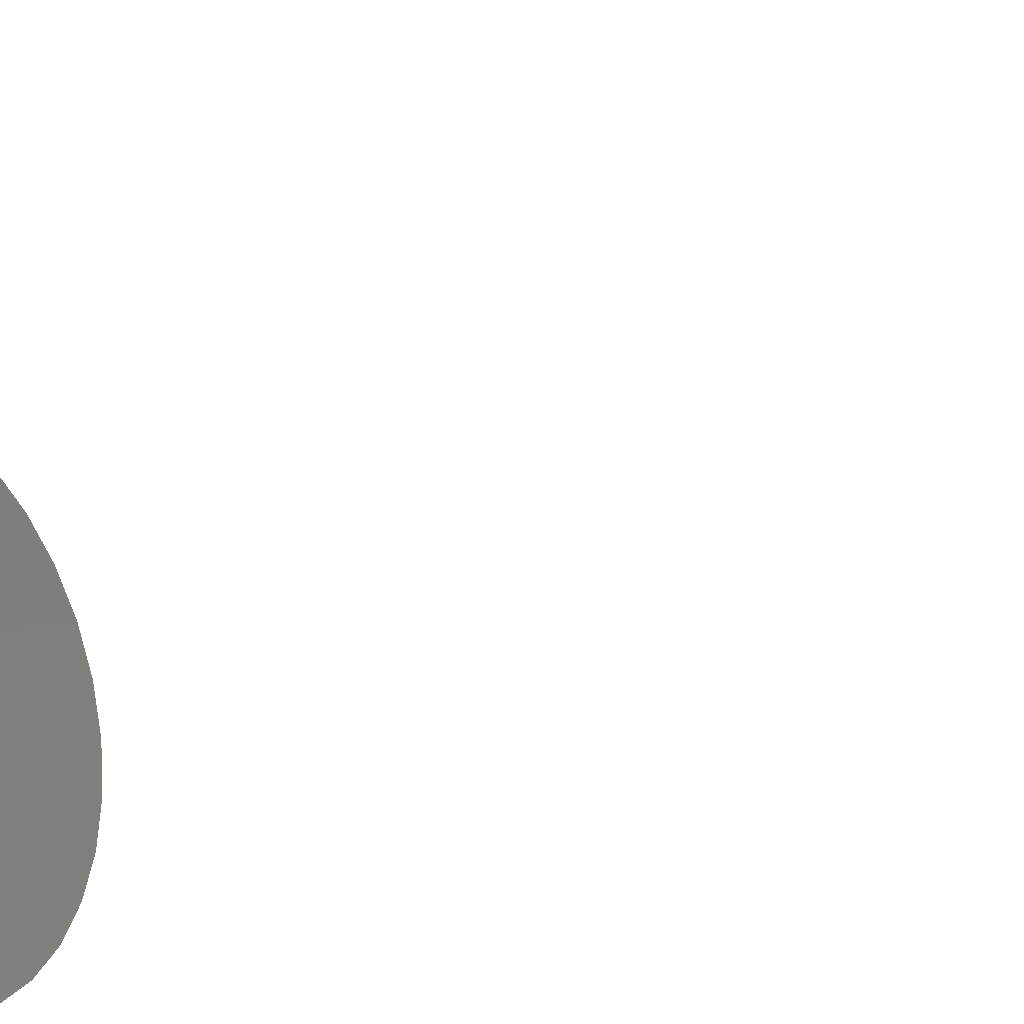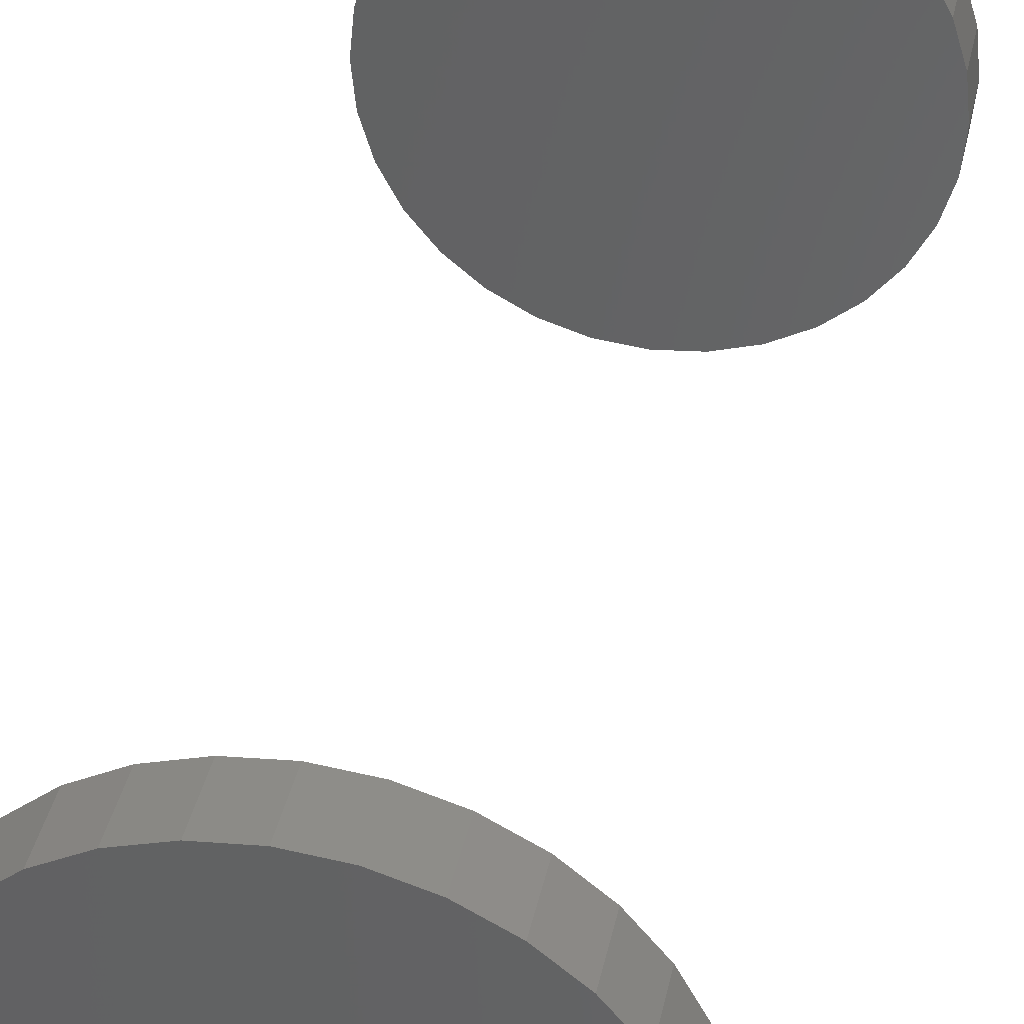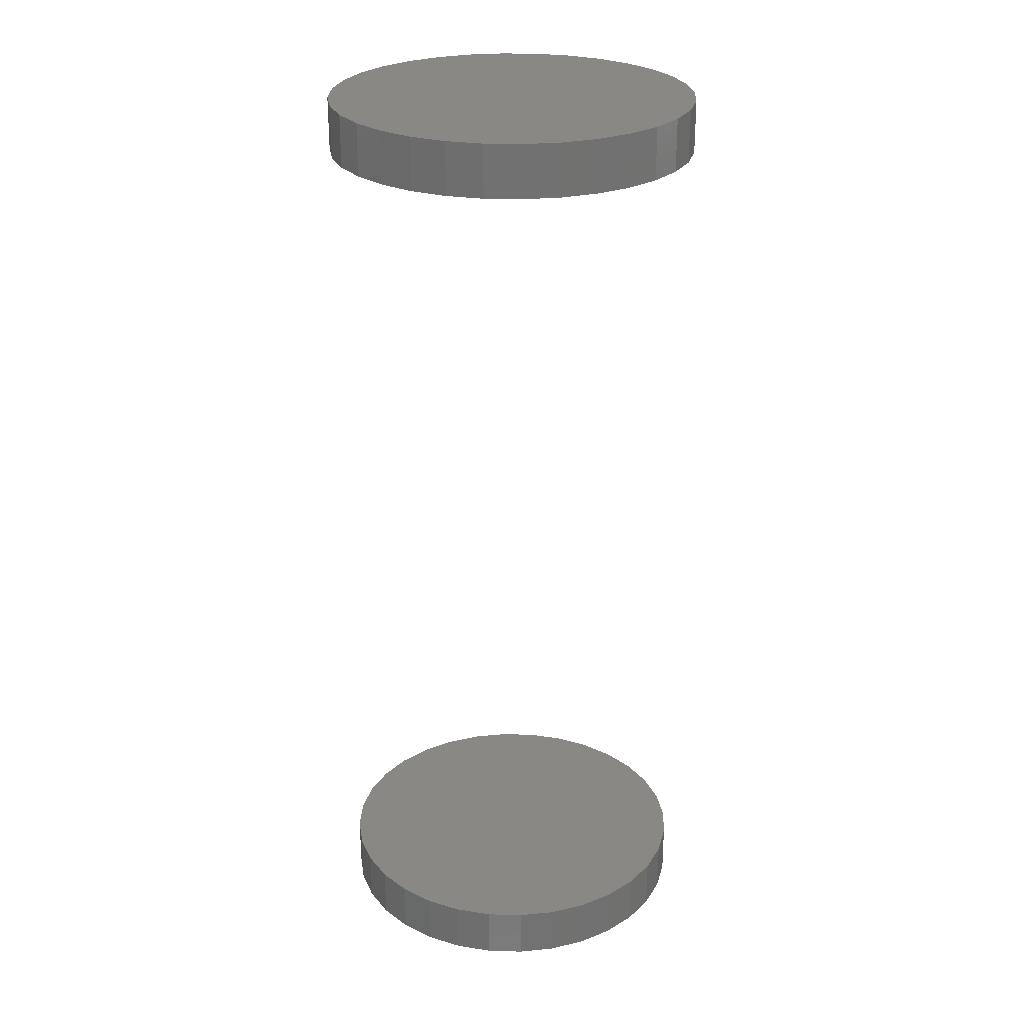
<metadata>
{"format":"stl","ext":"stl","renderer":"f3d","projection":"perspective","resolution":1024,"background":"white","views":[{"elev":-26.0,"azim":-56.2,"up":"+Z"},{"elev":37.3,"azim":11.7,"up":"+Z"},{"elev":26.5,"azim":-14.3,"up":"+Y"}]}
</metadata>
<code>
# stl→obj: 128 verts, 248 faces
v 0.3701 -0.2578 0.1086
v 0.3701 -0.2734 0.1086
v 0.3711 -0.2578 0.1194
v 0.3711 -0.2734 0.1194
v 0.3743 -0.2578 0.1298
v 0.3743 -0.2734 0.1298
v 0.3794 -0.2578 0.1394
v 0.3794 -0.2734 0.1394
v 0.3863 -0.2578 0.1478
v 0.3863 -0.2734 0.1478
v 0.3947 -0.2578 0.1547
v 0.3947 -0.2734 0.1547
v 0.4043 -0.2578 0.1598
v 0.4043 -0.2734 0.1598
v 0.4147 -0.2578 0.163
v 0.4147 -0.2734 0.163
v 0.4256 -0.2578 0.1641
v 0.4256 -0.2734 0.1641
v 0.4364 -0.2578 0.163
v 0.4364 -0.2734 0.163
v 0.4468 -0.2578 0.1598
v 0.4468 -0.2734 0.1598
v 0.4564 -0.2578 0.1547
v 0.4564 -0.2734 0.1547
v 0.4648 -0.2578 0.1478
v 0.4648 -0.2734 0.1478
v 0.4717 -0.2578 0.1394
v 0.4717 -0.2734 0.1394
v 0.4769 -0.2578 0.1298
v 0.4769 -0.2734 0.1298
v 0.48 -0.2578 0.1194
v 0.48 -0.2734 0.1194
v 0.4811 -0.2578 0.1086
v 0.4811 -0.2734 0.1086
v 0.3701 0.007812 0.1086
v 0.3701 -0.007812 0.1086
v 0.3711 0.007812 0.1194
v 0.3711 -0.007812 0.1194
v 0.3743 0.007812 0.1298
v 0.3743 -0.007812 0.1298
v 0.3794 0.007812 0.1394
v 0.3794 -0.007812 0.1394
v 0.3863 0.007812 0.1478
v 0.3863 -0.007812 0.1478
v 0.3947 0.007812 0.1547
v 0.3947 -0.007812 0.1547
v 0.4043 0.007812 0.1598
v 0.4043 -0.007812 0.1598
v 0.4147 0.007812 0.163
v 0.4147 -0.007812 0.163
v 0.4256 0.007812 0.1641
v 0.4256 -0.007812 0.1641
v 0.4364 0.007812 0.163
v 0.4364 -0.007812 0.163
v 0.4468 0.007812 0.1598
v 0.4468 -0.007812 0.1598
v 0.4564 0.007812 0.1547
v 0.4564 -0.007812 0.1547
v 0.4648 0.007812 0.1478
v 0.4648 -0.007812 0.1478
v 0.4717 0.007812 0.1394
v 0.4717 -0.007812 0.1394
v 0.4769 0.007812 0.1298
v 0.4769 -0.007812 0.1298
v 0.48 0.007812 0.1194
v 0.48 -0.007812 0.1194
v 0.4811 0.007812 0.1086
v 0.4811 -0.007812 0.1086
v 0.48 -0.2578 0.09772
v 0.48 -0.2734 0.09772
v 0.4769 -0.2578 0.08731
v 0.4769 -0.2734 0.08731
v 0.4717 -0.2578 0.07771
v 0.4717 -0.2734 0.07771
v 0.4648 -0.2578 0.0693
v 0.4648 -0.2734 0.0693
v 0.4564 -0.2578 0.0624
v 0.4564 -0.2734 0.0624
v 0.4468 -0.2578 0.05727
v 0.4468 -0.2734 0.05727
v 0.4364 -0.2578 0.05411
v 0.4364 -0.2734 0.05411
v 0.4256 -0.2578 0.05304
v 0.4256 -0.2734 0.05304
v 0.4147 -0.2578 0.05411
v 0.4147 -0.2734 0.05411
v 0.4043 -0.2578 0.05727
v 0.4043 -0.2734 0.05727
v 0.3947 -0.2578 0.0624
v 0.3947 -0.2734 0.0624
v 0.3863 -0.2578 0.0693
v 0.3863 -0.2734 0.0693
v 0.3794 -0.2578 0.07771
v 0.3794 -0.2734 0.07771
v 0.3743 -0.2578 0.08731
v 0.3743 -0.2734 0.08731
v 0.3711 -0.2578 0.09772
v 0.3711 -0.2734 0.09772
v 0.48 0.007812 0.09772
v 0.48 -0.007812 0.09772
v 0.4769 0.007812 0.08731
v 0.4769 -0.007812 0.08731
v 0.4717 0.007812 0.07771
v 0.4717 -0.007812 0.07771
v 0.4648 0.007812 0.0693
v 0.4648 -0.007812 0.0693
v 0.4564 0.007812 0.0624
v 0.4564 -0.007812 0.0624
v 0.4468 0.007812 0.05727
v 0.4468 -0.007812 0.05727
v 0.4364 0.007812 0.05411
v 0.4364 -0.007812 0.05411
v 0.4256 0.007812 0.05304
v 0.4256 -0.007812 0.05304
v 0.4147 0.007812 0.05411
v 0.4147 -0.007812 0.05411
v 0.4043 0.007812 0.05727
v 0.4043 -0.007812 0.05727
v 0.3947 0.007812 0.0624
v 0.3947 -0.007812 0.0624
v 0.3863 0.007812 0.0693
v 0.3863 -0.007812 0.0693
v 0.3794 0.007812 0.07771
v 0.3794 -0.007812 0.07771
v 0.3743 0.007812 0.08731
v 0.3743 -0.007812 0.08731
v 0.3711 0.007812 0.09772
v 0.3711 -0.007812 0.09772
f 1 2 3
f 3 2 4
f 3 4 5
f 5 4 6
f 5 6 7
f 7 6 8
f 7 8 9
f 9 8 10
f 9 10 11
f 11 10 12
f 11 12 13
f 13 12 14
f 13 14 15
f 15 14 16
f 15 16 17
f 17 16 18
f 17 18 19
f 19 18 20
f 19 20 21
f 21 20 22
f 21 22 23
f 23 22 24
f 23 24 25
f 25 24 26
f 25 26 27
f 27 26 28
f 27 28 29
f 29 28 30
f 29 30 31
f 31 30 32
f 31 32 33
f 33 32 34
f 35 36 37
f 37 36 38
f 37 38 39
f 39 38 40
f 39 40 41
f 41 40 42
f 41 42 43
f 43 42 44
f 43 44 45
f 45 44 46
f 45 46 47
f 47 46 48
f 47 48 49
f 49 48 50
f 49 50 51
f 51 50 52
f 51 52 53
f 53 52 54
f 53 54 55
f 55 54 56
f 55 56 57
f 57 56 58
f 57 58 59
f 59 58 60
f 59 60 61
f 61 60 62
f 61 62 63
f 63 62 64
f 63 64 65
f 65 64 66
f 65 66 67
f 67 66 68
f 33 34 69
f 69 34 70
f 69 70 71
f 71 70 72
f 71 72 73
f 73 72 74
f 73 74 75
f 75 74 76
f 75 76 77
f 77 76 78
f 77 78 79
f 79 78 80
f 79 80 81
f 81 80 82
f 81 82 83
f 83 82 84
f 83 84 85
f 85 84 86
f 85 86 87
f 87 86 88
f 87 88 89
f 89 88 90
f 89 90 91
f 91 90 92
f 91 92 93
f 93 92 94
f 93 94 95
f 95 94 96
f 95 96 97
f 97 96 98
f 97 98 1
f 1 98 2
f 67 68 99
f 99 68 100
f 99 100 101
f 101 100 102
f 101 102 103
f 103 102 104
f 103 104 105
f 105 104 106
f 105 106 107
f 107 106 108
f 107 108 109
f 109 108 110
f 109 110 111
f 111 110 112
f 111 112 113
f 113 112 114
f 113 114 115
f 115 114 116
f 115 116 117
f 117 116 118
f 117 118 119
f 119 118 120
f 119 120 121
f 121 120 122
f 121 122 123
f 123 122 124
f 123 124 125
f 125 124 126
f 125 126 127
f 127 126 128
f 127 128 35
f 35 128 36
f 50 54 52
f 54 50 48
f 54 48 56
f 56 48 46
f 56 46 58
f 58 46 44
f 58 44 60
f 60 44 42
f 60 42 62
f 62 42 40
f 62 40 64
f 102 124 104
f 104 124 122
f 104 122 106
f 106 122 120
f 106 120 108
f 108 120 118
f 108 118 110
f 110 118 116
f 110 116 112
f 112 116 114
f 64 40 66
f 66 40 38
f 66 38 68
f 68 38 36
f 68 36 100
f 100 36 128
f 100 128 102
f 102 128 126
f 102 126 124
f 17 19 15
f 13 15 19
f 21 13 19
f 11 13 21
f 23 11 21
f 9 11 23
f 25 9 23
f 7 9 25
f 27 7 25
f 5 7 27
f 29 5 27
f 73 93 71
f 91 93 73
f 75 91 73
f 89 91 75
f 77 89 75
f 87 89 77
f 79 87 77
f 85 87 79
f 81 85 79
f 83 85 81
f 93 95 71
f 71 95 97
f 71 97 69
f 69 97 1
f 69 1 33
f 33 1 3
f 33 3 31
f 31 3 5
f 31 5 29
f 51 53 49
f 47 49 53
f 55 47 53
f 45 47 55
f 57 45 55
f 43 45 57
f 59 43 57
f 41 43 59
f 61 41 59
f 39 41 61
f 63 39 61
f 103 123 101
f 121 123 103
f 105 121 103
f 119 121 105
f 107 119 105
f 117 119 107
f 109 117 107
f 115 117 109
f 111 115 109
f 113 115 111
f 123 125 101
f 101 125 127
f 101 127 99
f 99 127 35
f 99 35 67
f 67 35 37
f 67 37 65
f 65 37 39
f 65 39 63
f 16 20 18
f 20 16 14
f 20 14 22
f 22 14 12
f 22 12 24
f 24 12 10
f 24 10 26
f 26 10 8
f 26 8 28
f 28 8 6
f 28 6 30
f 72 94 74
f 74 94 92
f 74 92 76
f 76 92 90
f 76 90 78
f 78 90 88
f 78 88 80
f 80 88 86
f 80 86 82
f 82 86 84
f 30 6 32
f 32 6 4
f 32 4 34
f 34 4 2
f 34 2 70
f 70 2 98
f 70 98 72
f 72 98 96
f 72 96 94

</code>
